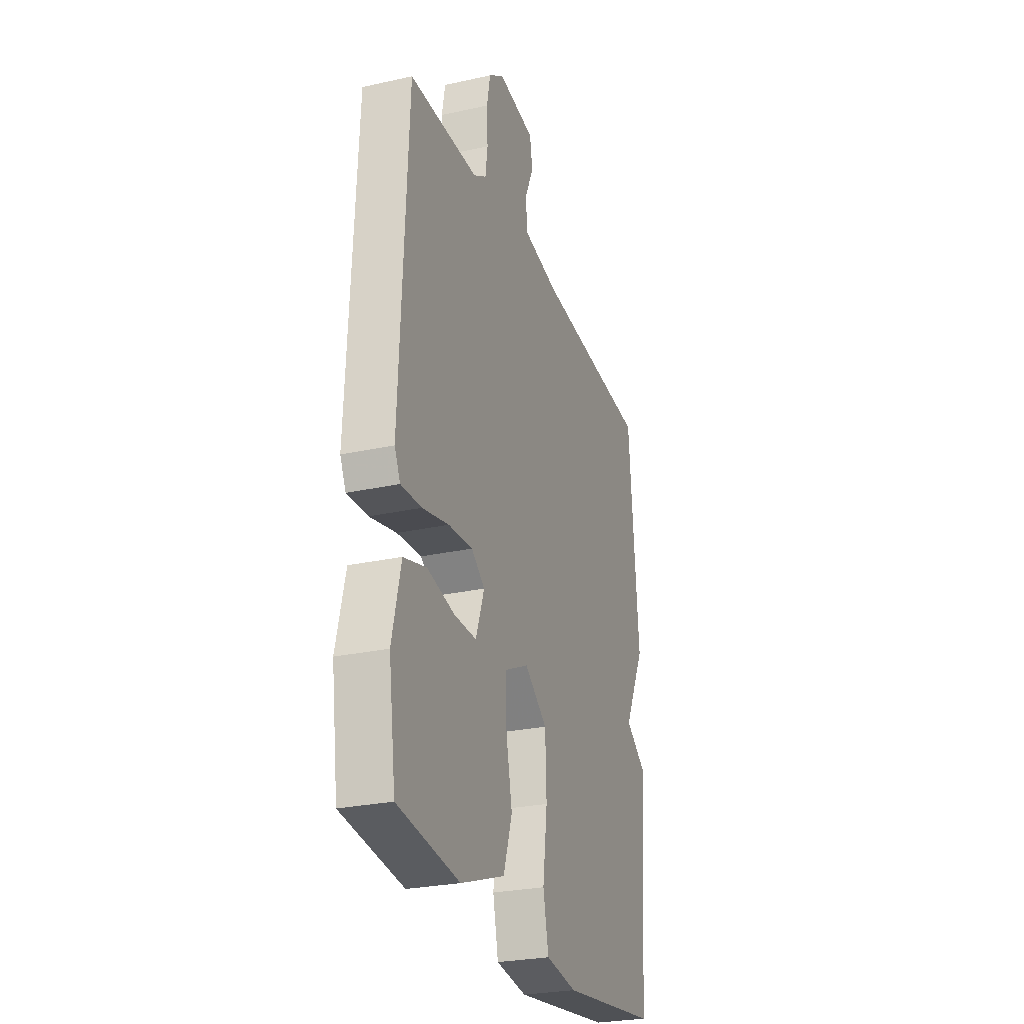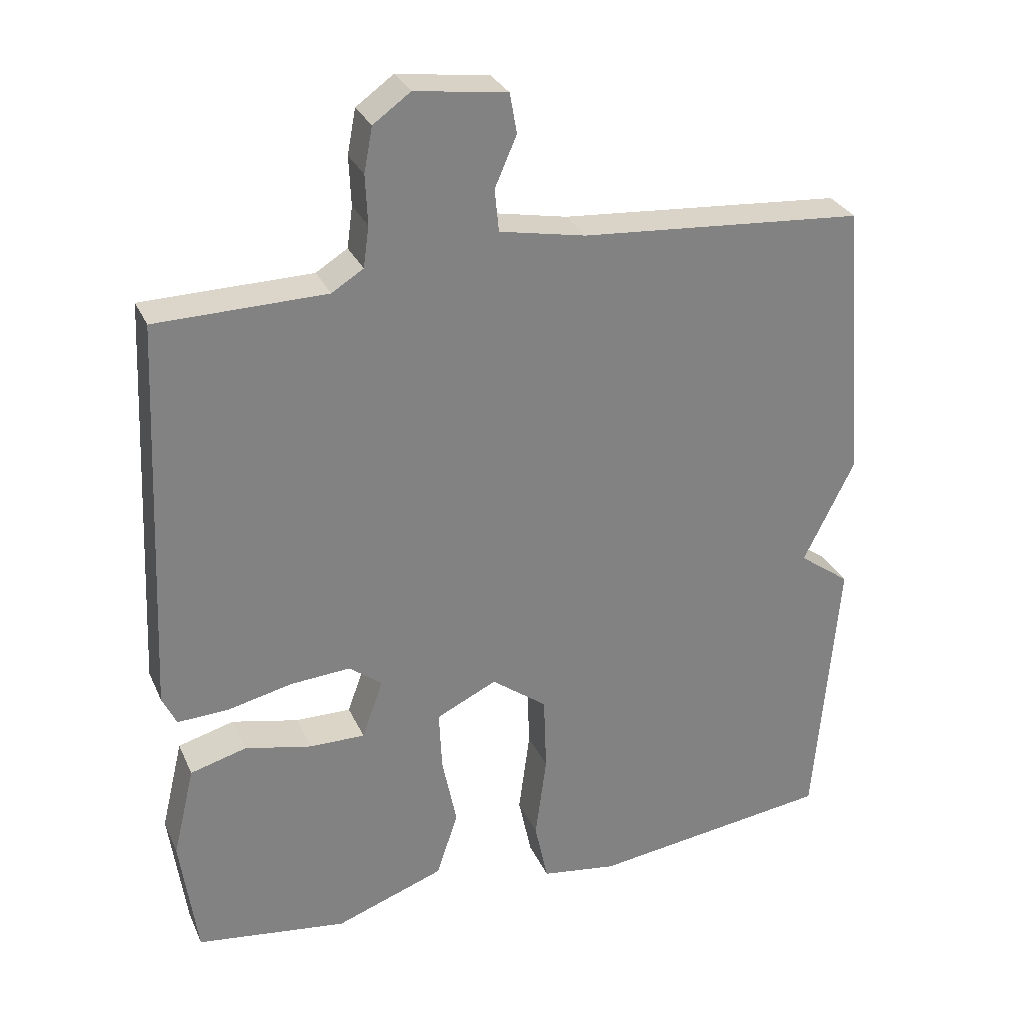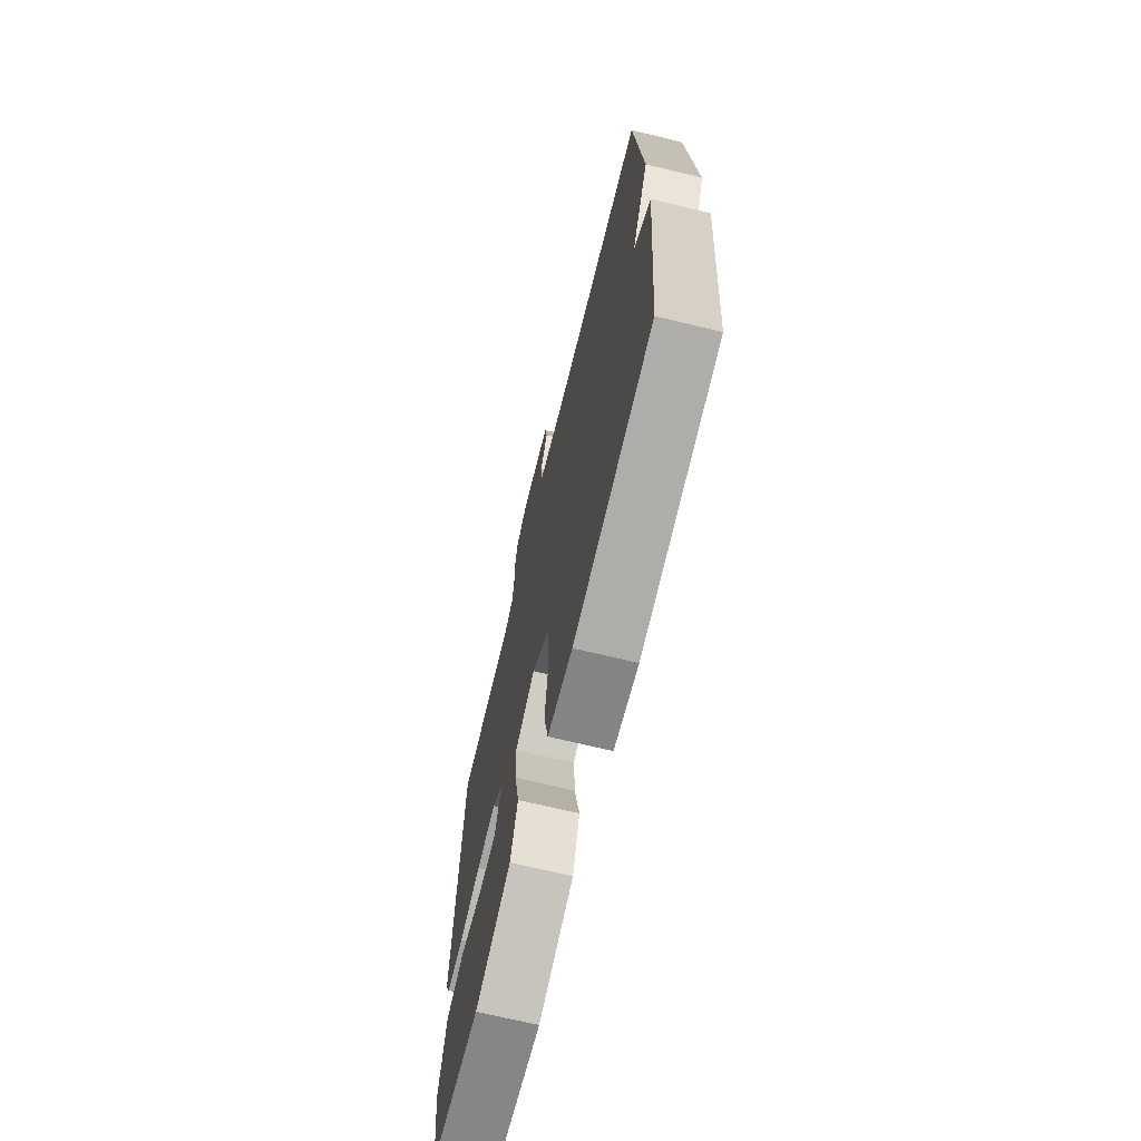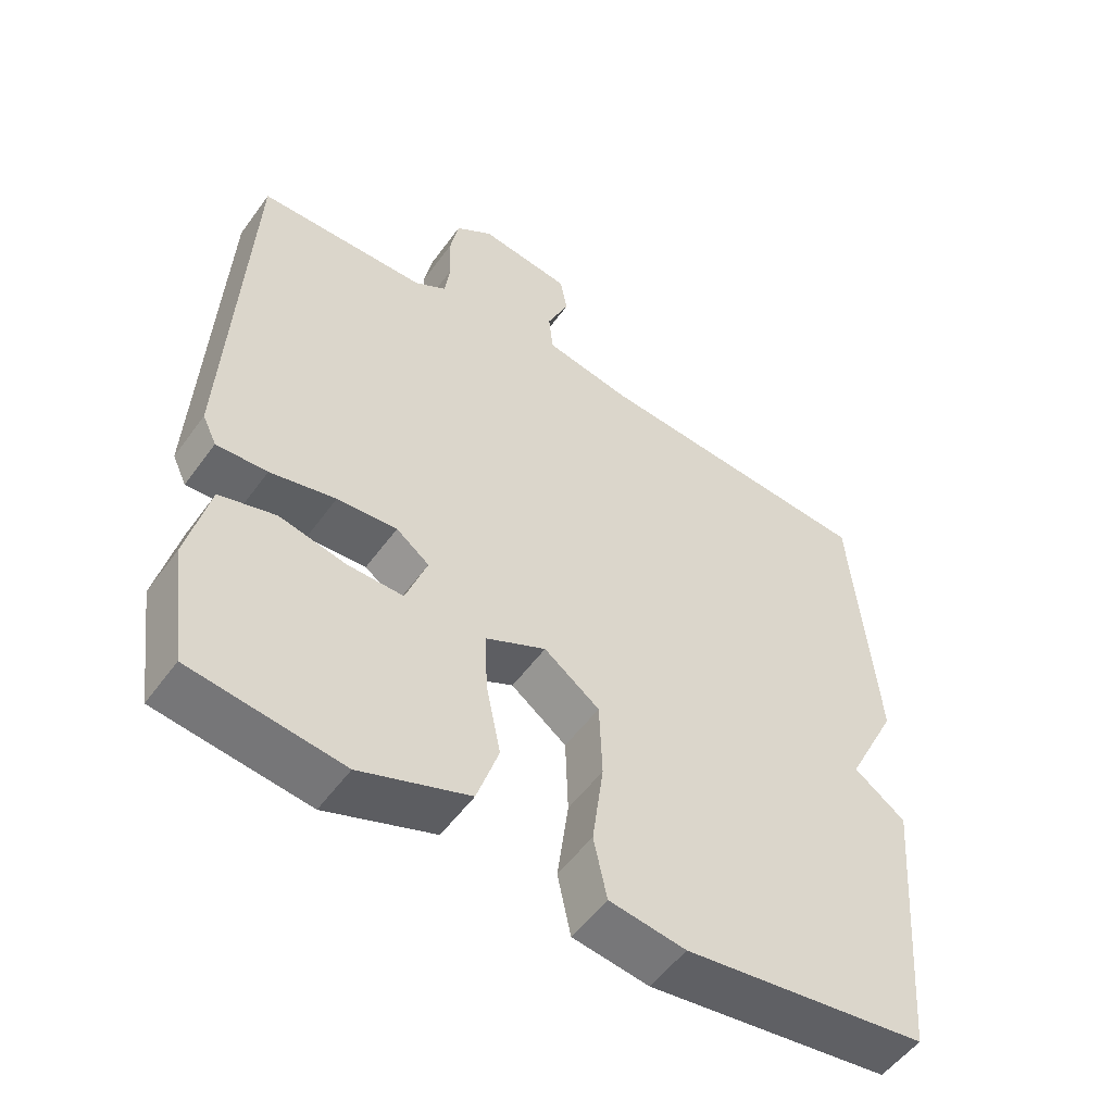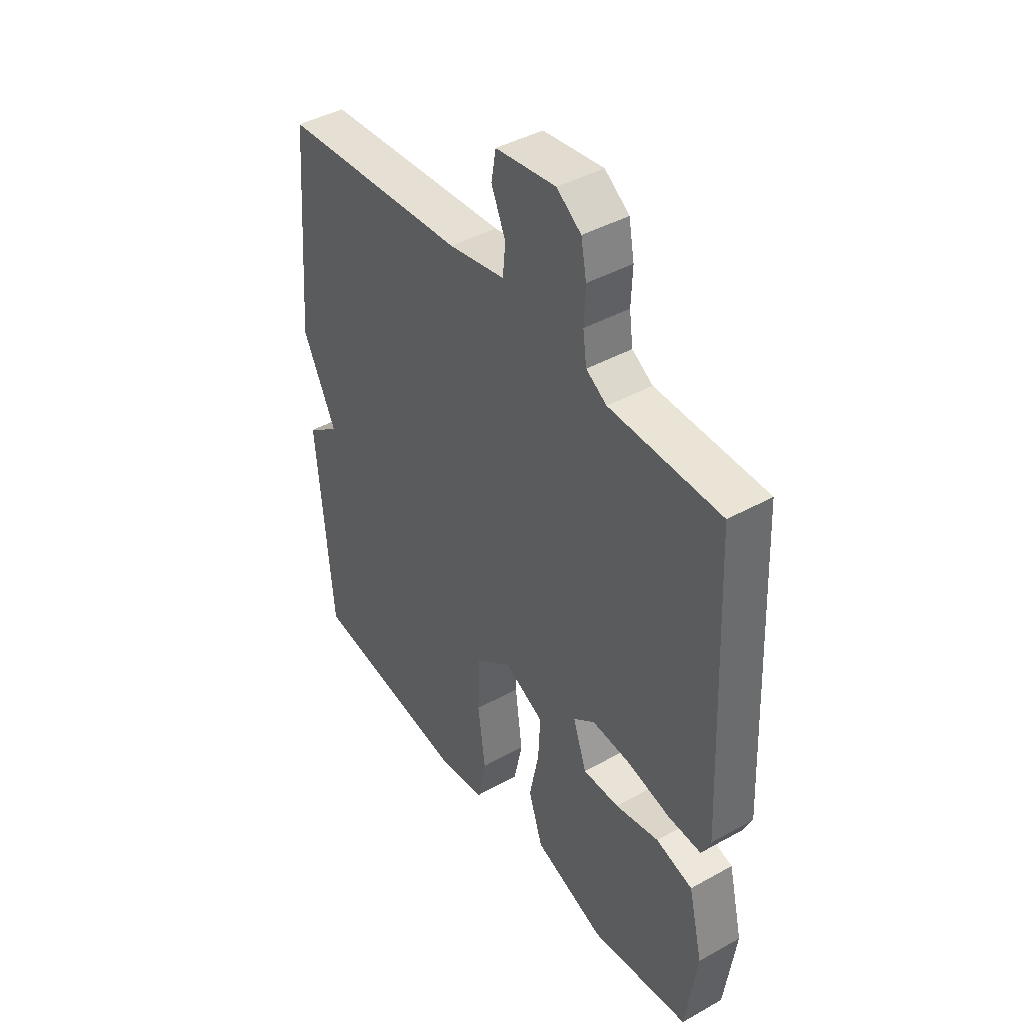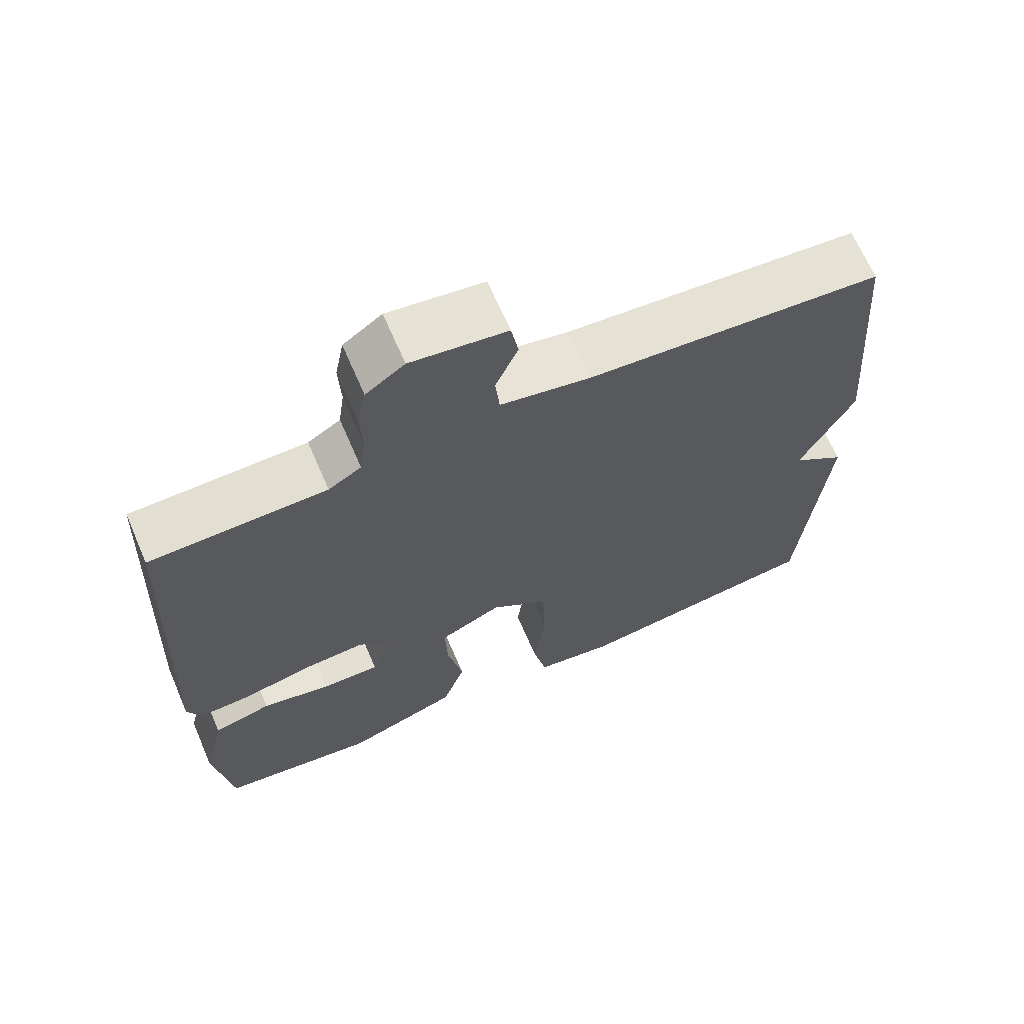
<metadata>
{"format":"obj","ext":"obj","renderer":"f3d","projection":"perspective","resolution":1024,"background":"white","views":[{"elev":-26.9,"azim":-71.0,"up":"+Z"},{"elev":29.7,"azim":-20.9,"up":"+Z"},{"elev":-69.8,"azim":76.4,"up":"+Z"},{"elev":-53.3,"azim":-35.1,"up":"+Z"},{"elev":42.6,"azim":-123.6,"up":"+Z"},{"elev":67.2,"azim":-23.4,"up":"+Z"}]}
</metadata>
<code>
v 0.5 0.07 -0.5
v 0.156 0.07 -0.545
v 0.048 0.07 -0.529
v 0.029 0.07 -0.44
v 0.045 0.07 -0.319
v 0.041 0.07 -0.209
v -0.038 0.07 -0.15
v -0.124 0.07 -0.191
v -0.12 0.07 -0.277
v -0.099 0.07 -0.38
v -0.13 0.07 -0.473
v -0.285 0.07 -0.529
v -0.5 0.07 -0.5
v -0.524 0.07 -0.325
v -0.493 0.07 -0.195
v -0.413 0.07 -0.173
v -0.318 0.07 -0.194
v -0.239 0.07 -0.195
v -0.209 0.07 -0.111
v -0.256 0.07 -0.075
v -0.341 0.07 -0.081
v -0.434 0.07 -0.102
v -0.506 0.07 -0.105
v -0.526 0.07 -0.063
v -0.5 0.07 0.5
v -0.259 0.07 0.504
v -0.214 0.07 0.532
v -0.206 0.07 0.59
v -0.209 0.07 0.66
v -0.197 0.07 0.723
v -0.144 0.07 0.761
v -0.013 0.07 0.743
v -0.003 0.07 0.686
v -0.034 0.07 0.615
v -0.028 0.07 0.555
v 0.095 0.07 0.531
v 0.5 0.07 0.5
v 0.533 0.07 0.101
v 0.46 0.07 -0.046
v 0.533 0.07 -0.099
v 0.5 0 -0.5
v 0.156 0 -0.545
v 0.048 0 -0.529
v 0.029 0 -0.44
v 0.045 0 -0.319
v 0.041 0 -0.209
v -0.038 0 -0.15
v -0.124 0 -0.191
v -0.12 0 -0.277
v -0.099 0 -0.38
v -0.13 0 -0.473
v -0.285 0 -0.529
v -0.5 0 -0.5
v -0.524 0 -0.325
v -0.493 0 -0.195
v -0.413 0 -0.173
v -0.318 0 -0.194
v -0.239 0 -0.195
v -0.209 0 -0.111
v -0.256 0 -0.075
v -0.341 0 -0.081
v -0.434 0 -0.102
v -0.506 0 -0.105
v -0.526 0 -0.063
v -0.5 0 0.5
v -0.259 0 0.504
v -0.214 0 0.532
v -0.206 0 0.59
v -0.209 0 0.66
v -0.197 0 0.723
v -0.144 0 0.761
v -0.013 0 0.743
v -0.003 0 0.686
v -0.034 0 0.615
v -0.028 0 0.555
v 0.095 0 0.531
v 0.5 0 0.5
v 0.533 0 0.101
v 0.46 0 -0.046
v 0.533 0 -0.099
f 3 4 5
f 2 3 5
f 1 2 5
f 40 1 5
f 39 40 5
f 39 5 6
f 38 39 6
f 37 38 6
f 36 37 6
f 35 36 6 7
f 34 35 7 8
f 32 33 34
f 31 32 34
f 30 31 34
f 29 30 34
f 28 29 34
f 27 28 34 8
f 26 27 8 9
f 24 25 26
f 23 24 26
f 22 23 26
f 21 22 26
f 20 21 26
f 19 20 26
f 19 26 9
f 10 11 12
f 9 10 12
f 19 9 12
f 18 19 12
f 13 14 15
f 12 13 15
f 18 12 15
f 17 18 15
f 15 16 17
f 45 44 43
f 45 43 42
f 45 42 41
f 45 41 80
f 45 80 79
f 46 45 79
f 46 79 78
f 46 78 77
f 46 77 76
f 47 46 76 75
f 48 47 75 74
f 74 73 72
f 74 72 71
f 74 71 70
f 74 70 69
f 74 69 68
f 48 74 68 67
f 49 48 67 66
f 66 65 64
f 66 64 63
f 66 63 62
f 66 62 61
f 66 61 60
f 66 60 59
f 49 66 59
f 52 51 50
f 52 50 49
f 52 49 59
f 52 59 58
f 55 54 53
f 55 53 52
f 55 52 58
f 55 58 57
f 57 56 55
f 1 41 42 2
f 2 42 43 3
f 3 43 44 4
f 4 44 45 5
f 5 45 46 6
f 6 46 47 7
f 7 47 48 8
f 8 48 49 9
f 9 49 50 10
f 10 50 51 11
f 11 51 52 12
f 12 52 53 13
f 13 53 54 14
f 14 54 55 15
f 15 55 56 16
f 16 56 57 17
f 17 57 58 18
f 18 58 59 19
f 19 59 60 20
f 20 60 61 21
f 21 61 62 22
f 22 62 63 23
f 23 63 64 24
f 24 64 65 25
f 25 65 66 26
f 26 66 67 27
f 27 67 68 28
f 28 68 69 29
f 29 69 70 30
f 30 70 71 31
f 31 71 72 32
f 32 72 73 33
f 33 73 74 34
f 34 74 75 35
f 35 75 76 36
f 36 76 77 37
f 37 77 78 38
f 38 78 79 39
f 39 79 80 40
f 40 80 41 1

</code>
